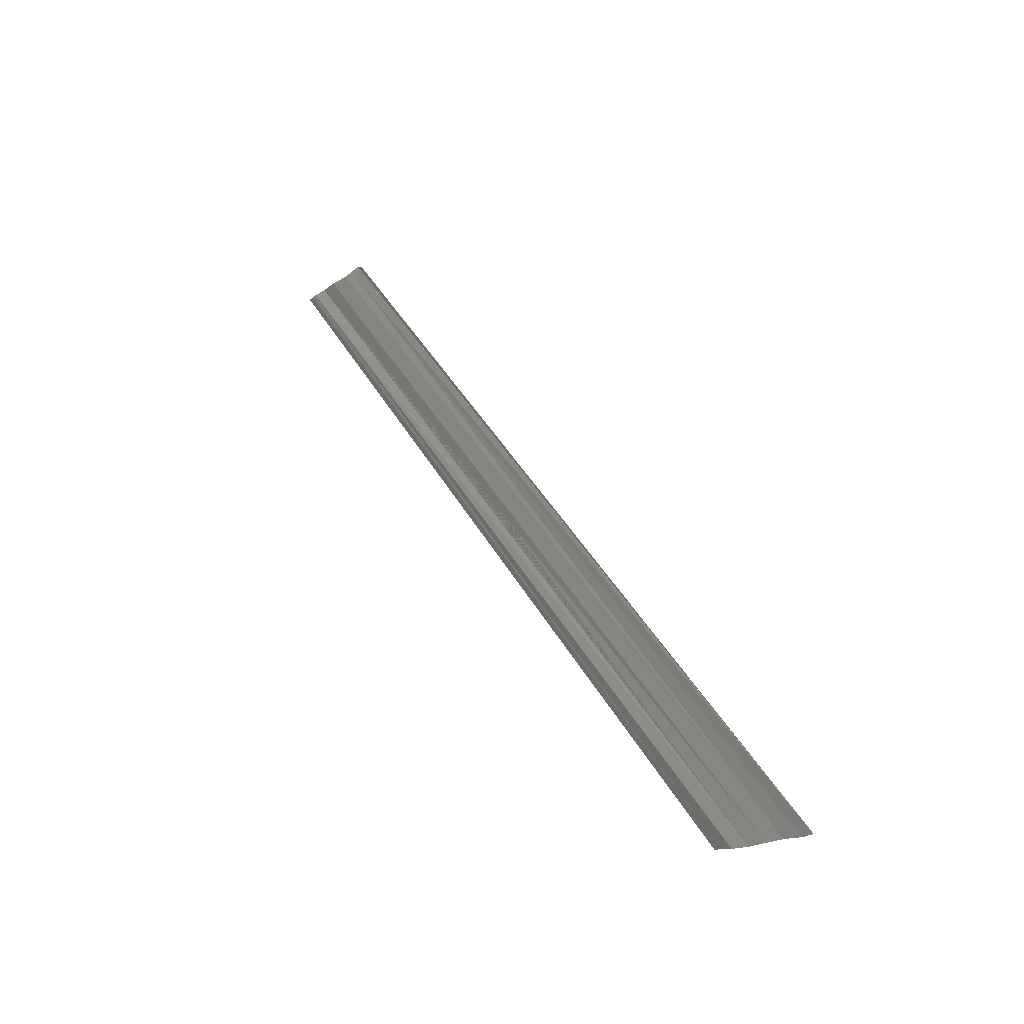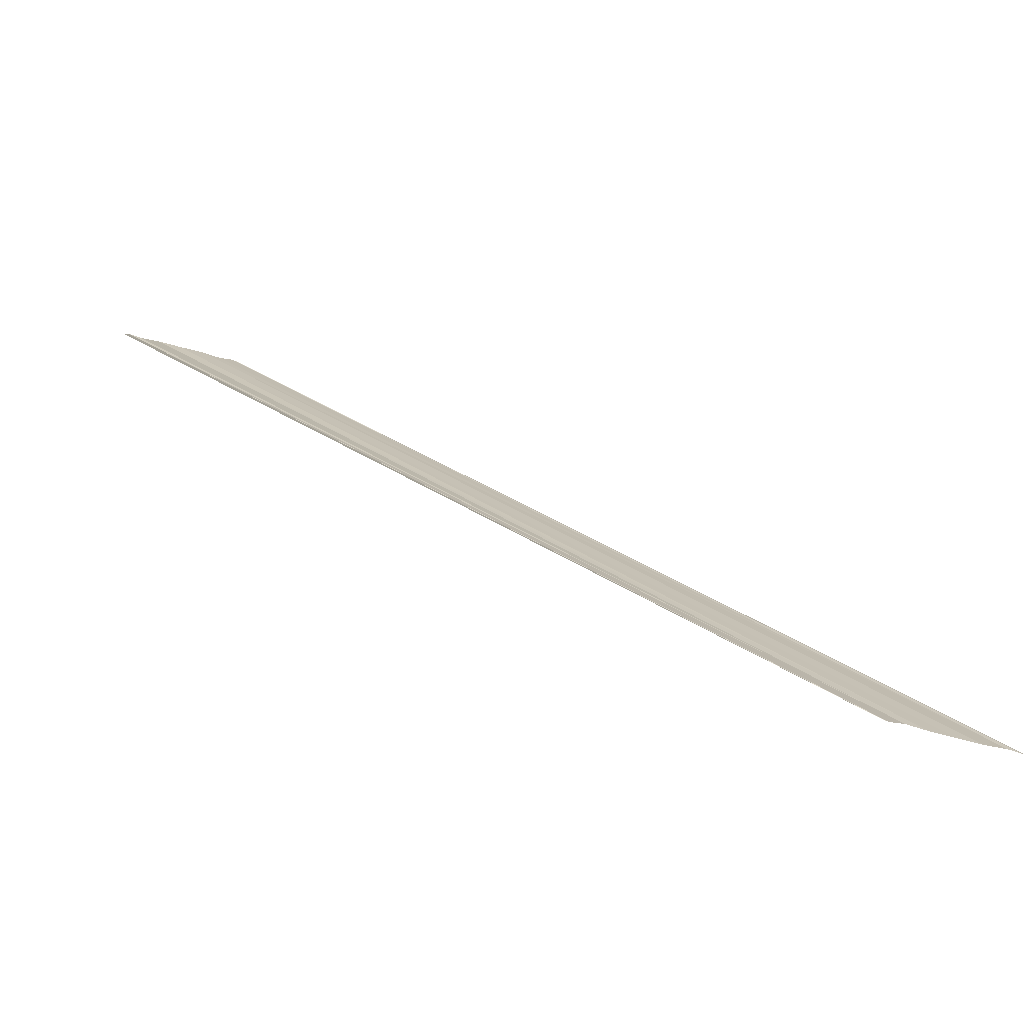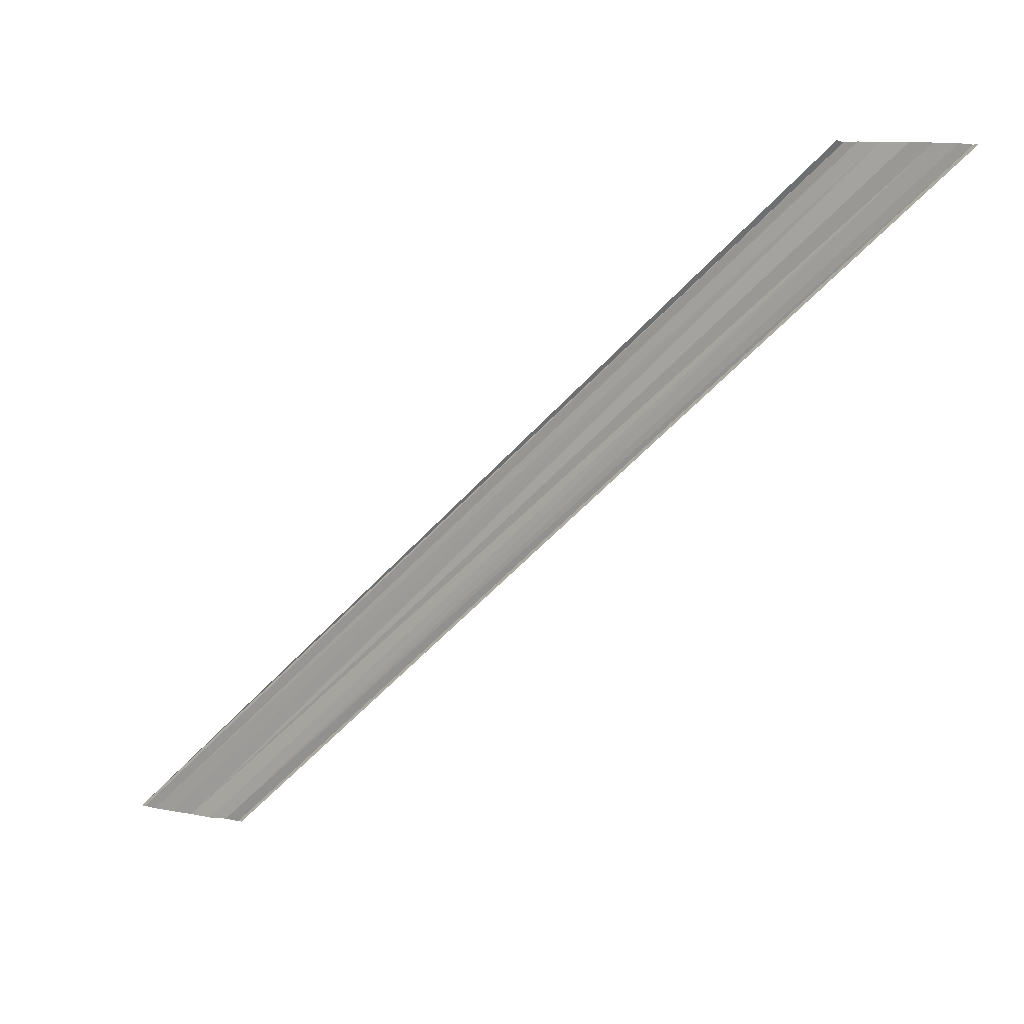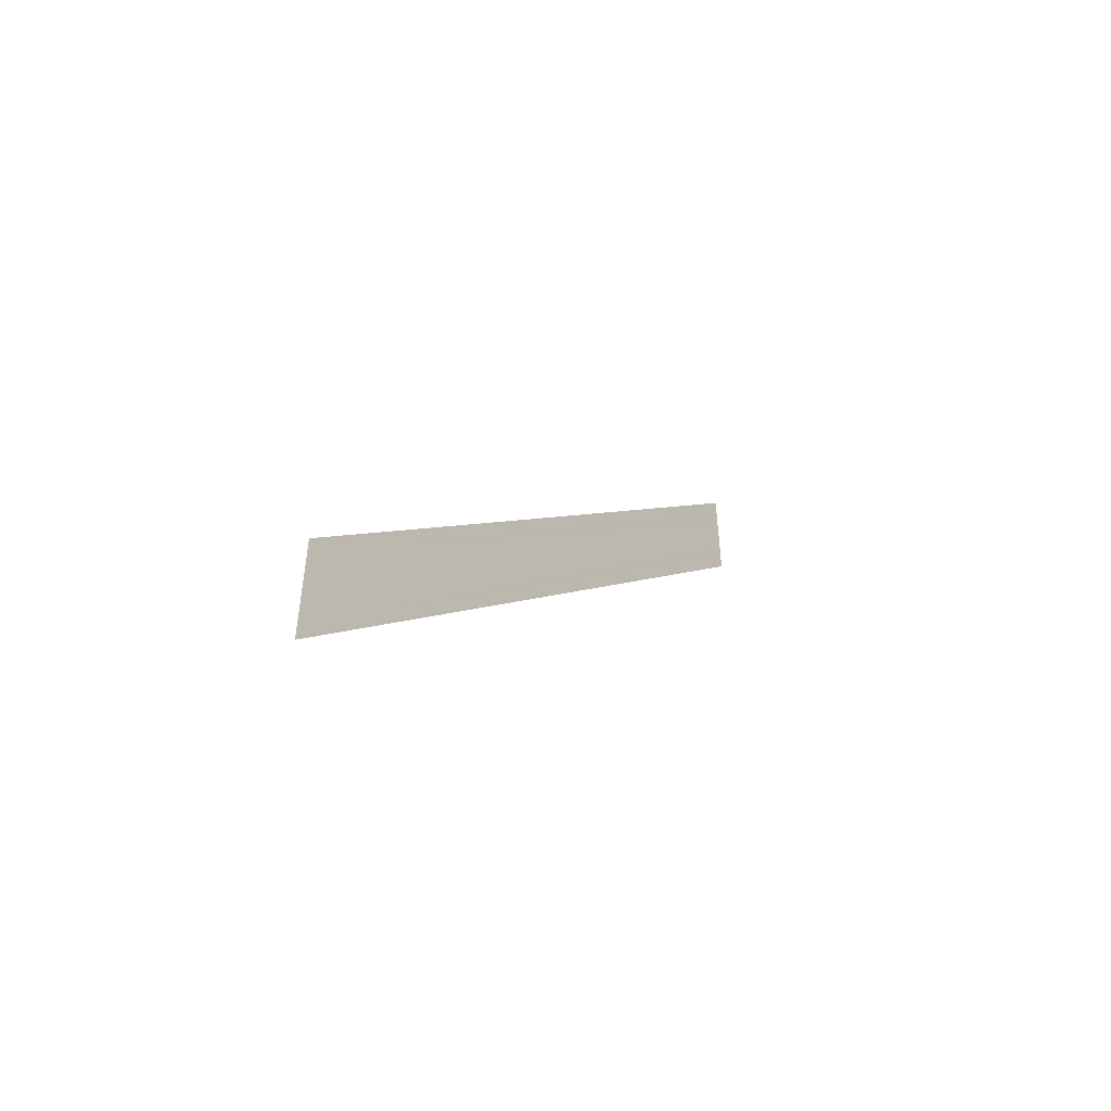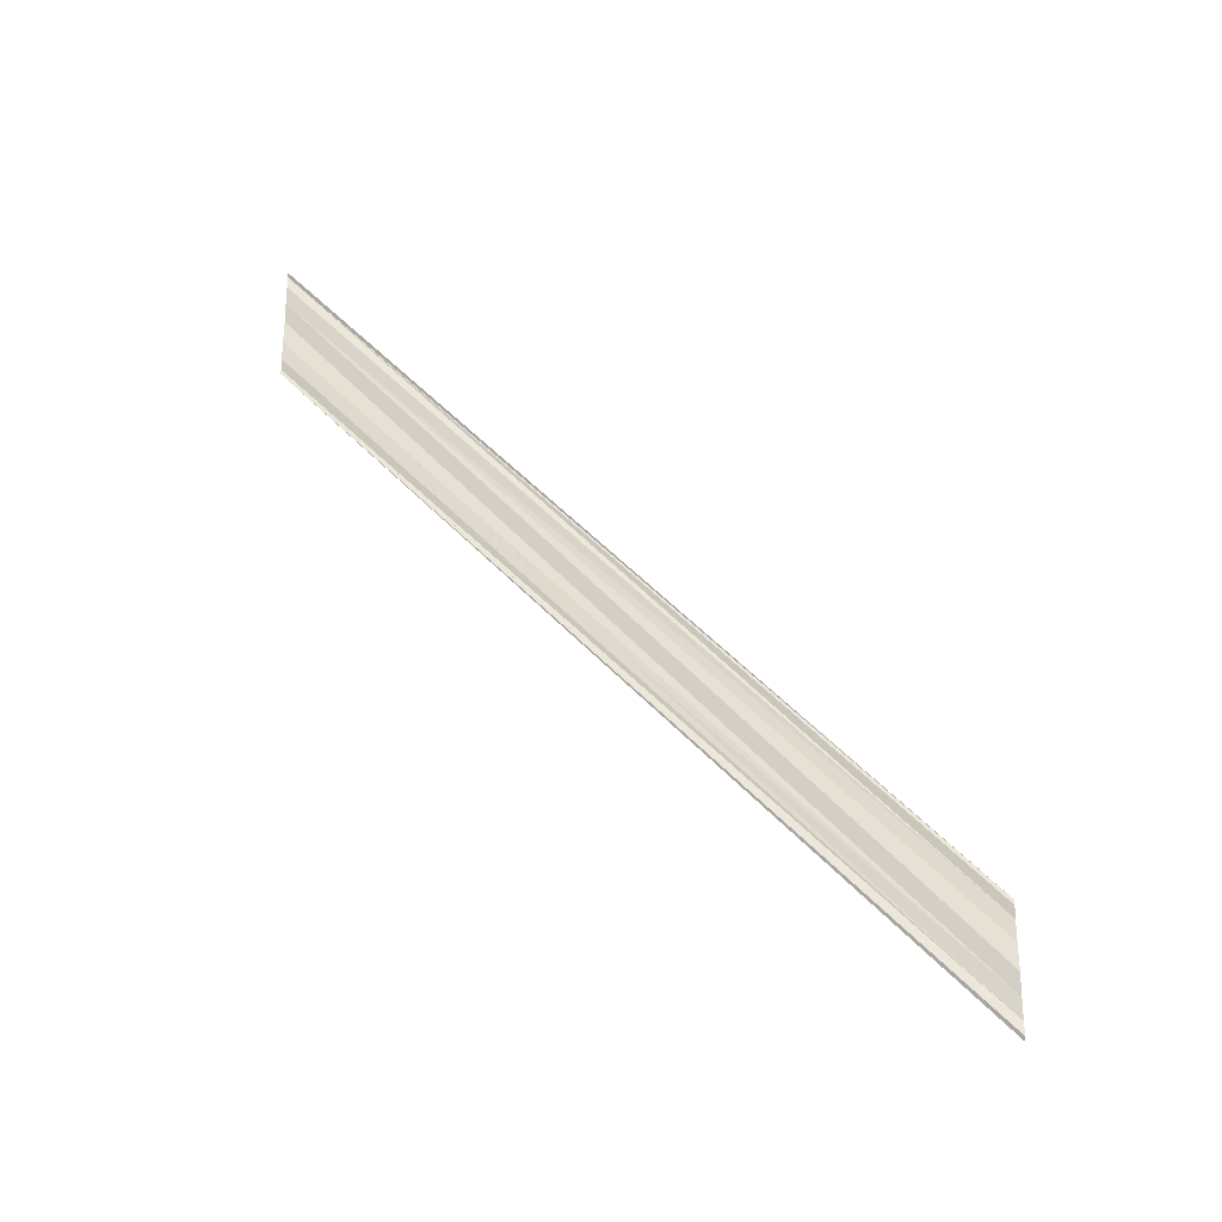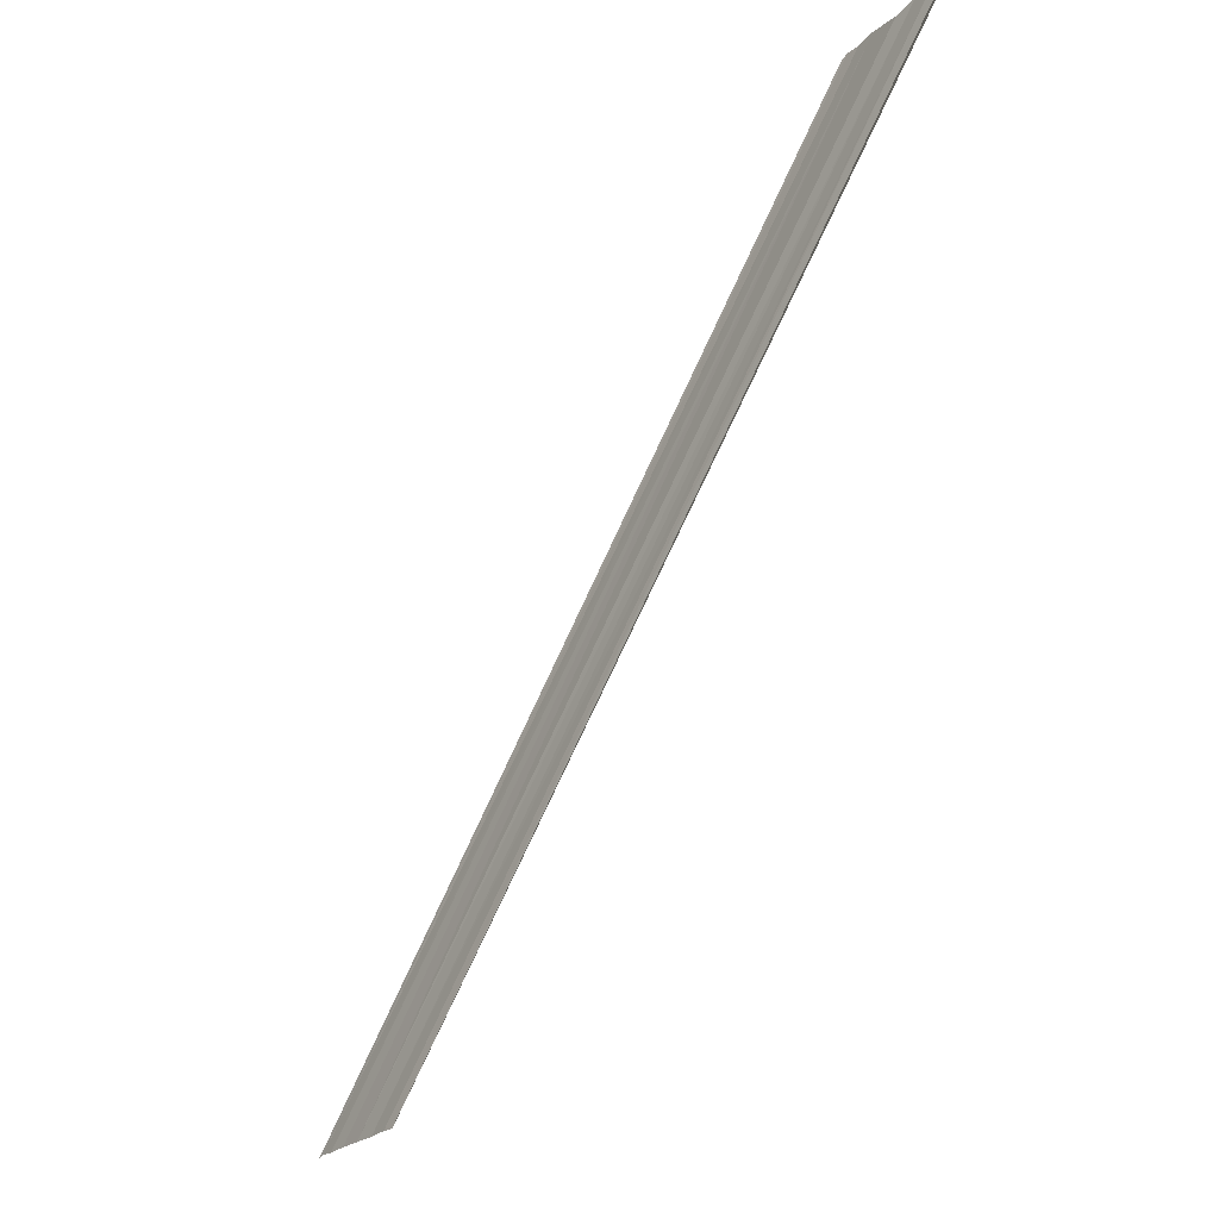
<metadata>
{"format":"obj","ext":"obj","renderer":"f3d","projection":"perspective","resolution":1024,"background":"white","views":[{"elev":-15.1,"azim":-32.1,"up":"+Y"},{"elev":-74.8,"azim":-104.4,"up":"+Y"},{"elev":11.0,"azim":115.4,"up":"+Y"},{"elev":-49.4,"azim":-144.2,"up":"+Z"},{"elev":-26.1,"azim":101.8,"up":"+Z"},{"elev":-26.5,"azim":144.9,"up":"+Y"}]}
</metadata>
<code>
o 12716
v 2178 1882 20.15
v 2178 1882 20.14
v 2178 1882 20.1
v 2178 1882 20.15
v 2178 1882 20.14
v 2178 1882 20.1
v 2178 1882 20.14
v 2178 1882 20.14
v 2178 1882 20.1
v 2178 1882 20.14
v 2178 1882 20.1
v 2178 1882 20.14
v 2178 1882 20.1
v 2178 1882 20.15
v 2178 1882 20.1
v 2178 1882 20.11
v 2178 1882 20.15
v 2178 1882 20.15
v 2178 1882 20.15
v 2178 1882 20.11
v 2178 1882 20.15
v 2178 1882 20.11
v 2178 1882 20.14
v 2178 1882 20.14
v 2178 1882 20.1
v 2178 1882 20.15
v 2178 1882 20.14
v 2178 1882 20.1
v 2178 1882 20.14
v 2178 1882 20.14
v 2178 1882 20.1
v 2178 1882 20.14
v 2178 1882 20.1
v 2178 1882 20.15
v 2178 1882 20.1
v 2178 1882 20.1
v 2178 1882 20.15
v 2178 1882 20.15
v 2178 1882 20.15
v 2178 1882 20.11
v 2178 1882 20.11
v 2178 1882 20.15
v 2178 1882 20.15
v 2178 1882 20.15
v 2178 1882 20.11
f 1 2 3
f 1 4 3
f 5 2 6
f 5 7 6
f 8 7 9
f 9 10 11
f 6 10 11
f 6 12 13
f 3 12 13
f 3 14 15
f 16 14 15
f 17 4 16
f 17 18 16
f 19 18 20
f 16 21 22
f 20 21 22
f 23 24 25
f 23 26 25
f 27 24 28
f 27 29 28
f 28 30 31
f 28 32 33
f 25 32 33
f 25 34 35
f 36 34 35
f 37 26 36
f 37 38 36
f 36 39 40
f 41 39 40
f 42 38 41
f 42 43 41
f 41 44 45

</code>
